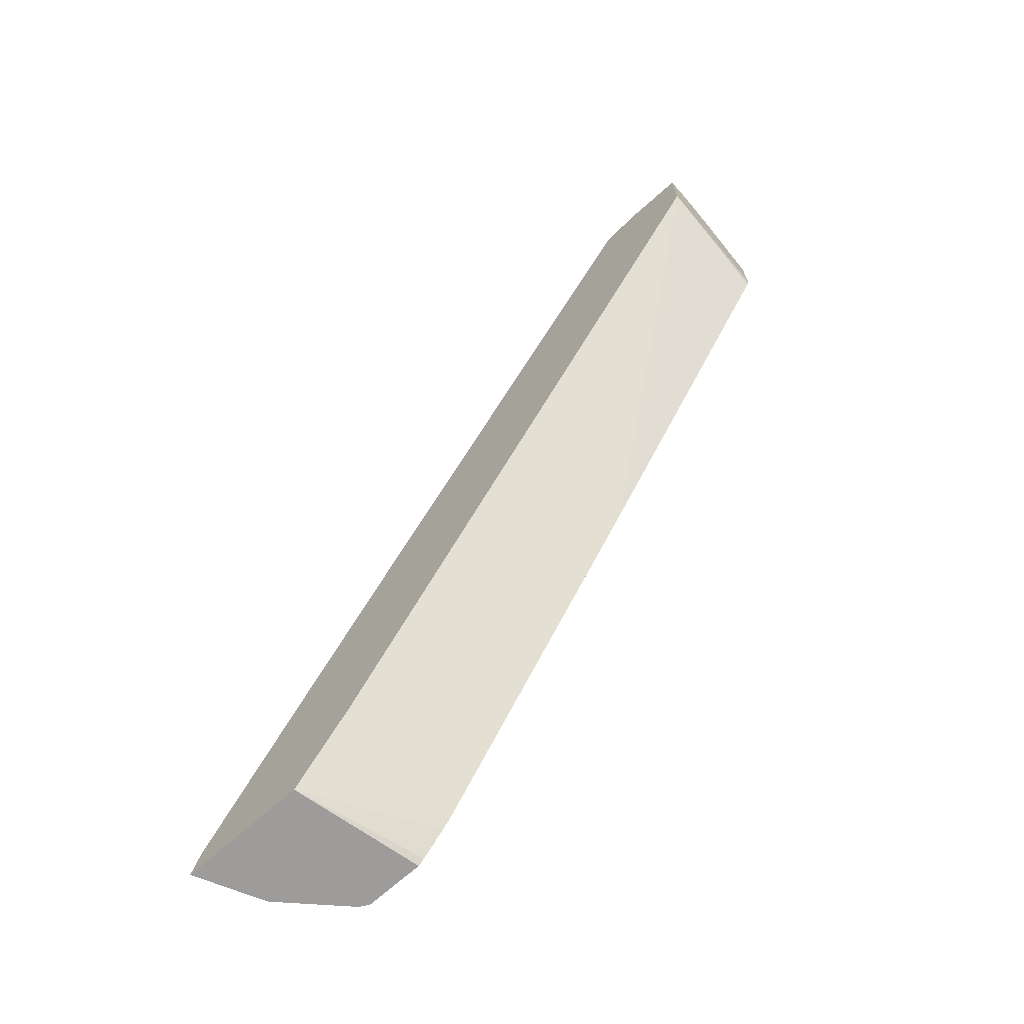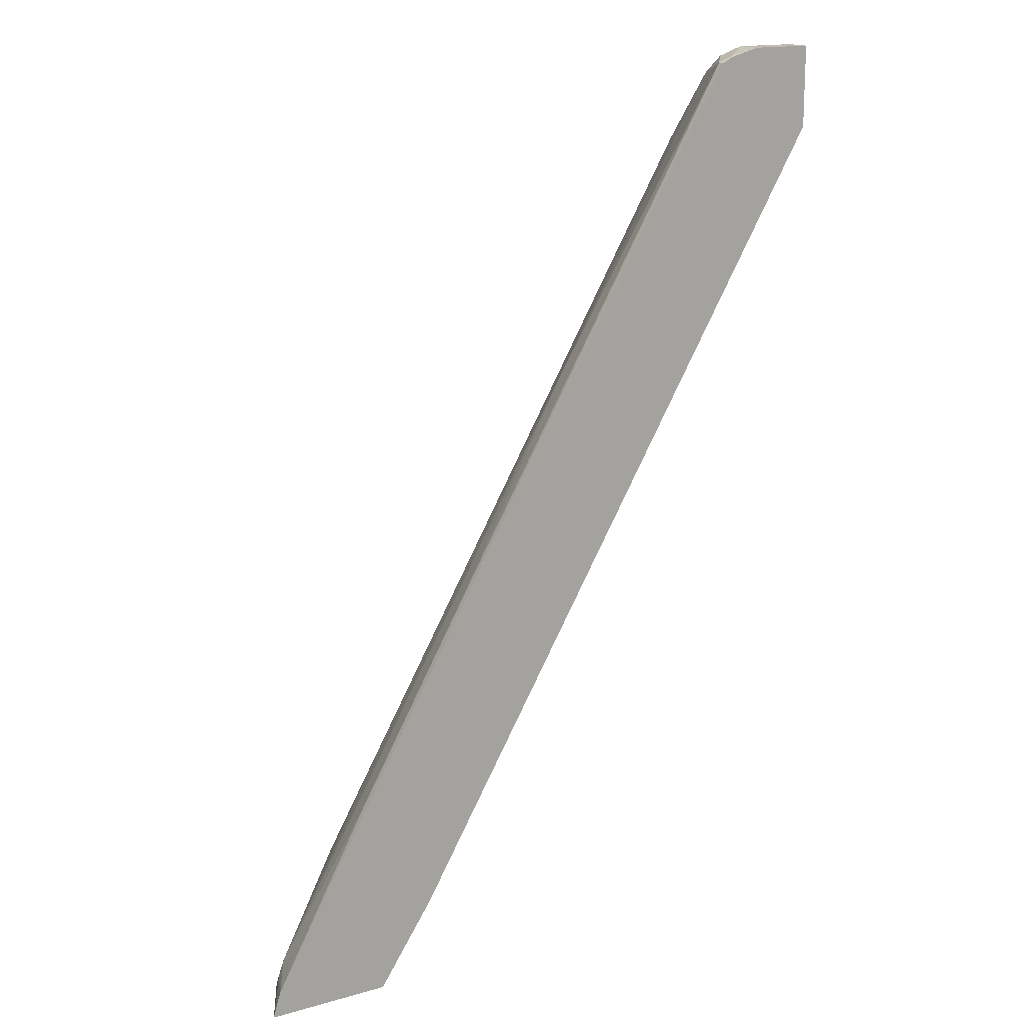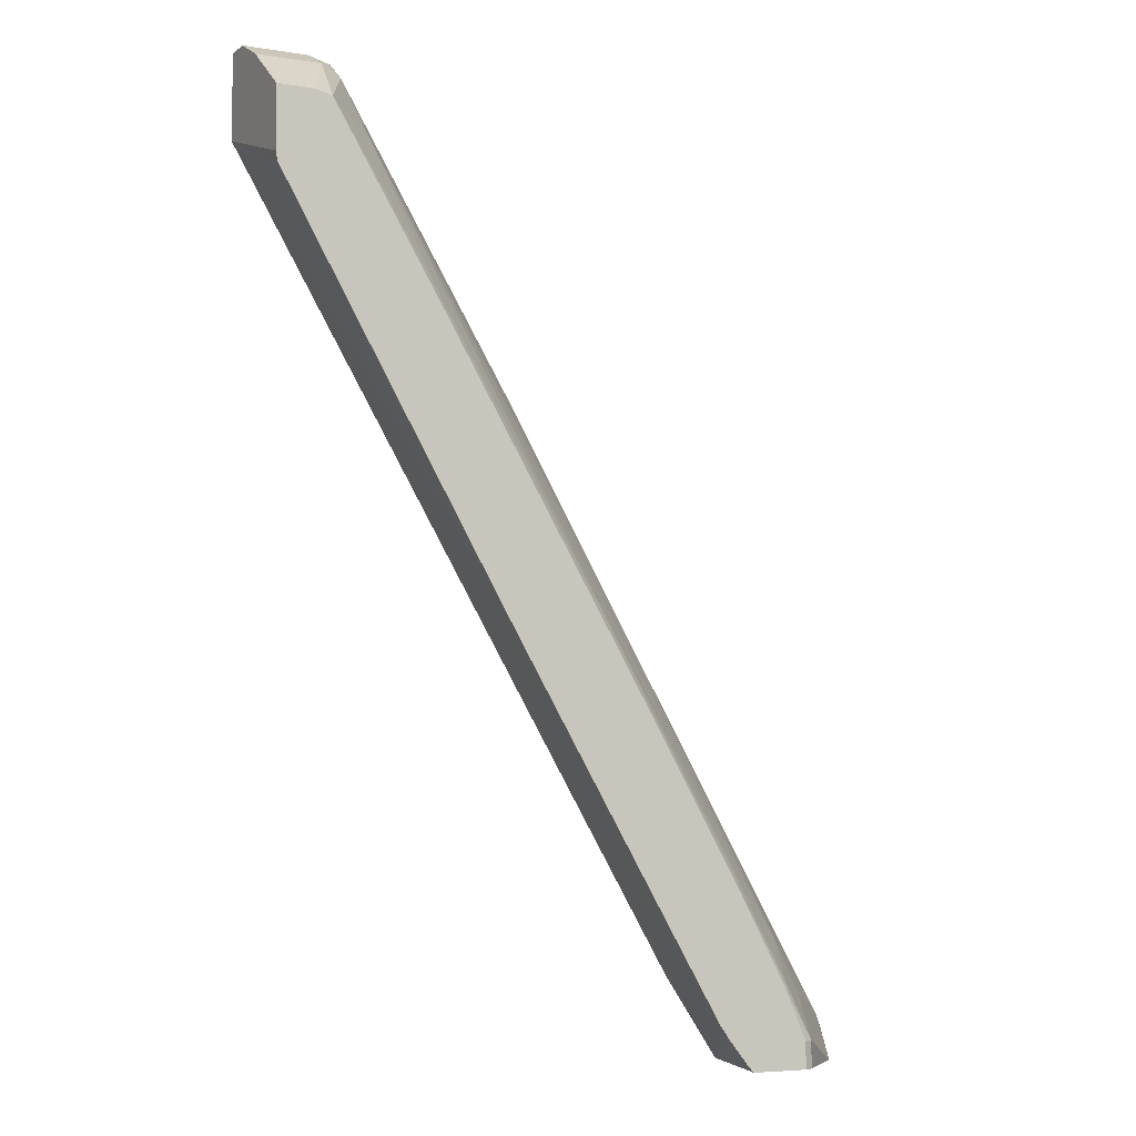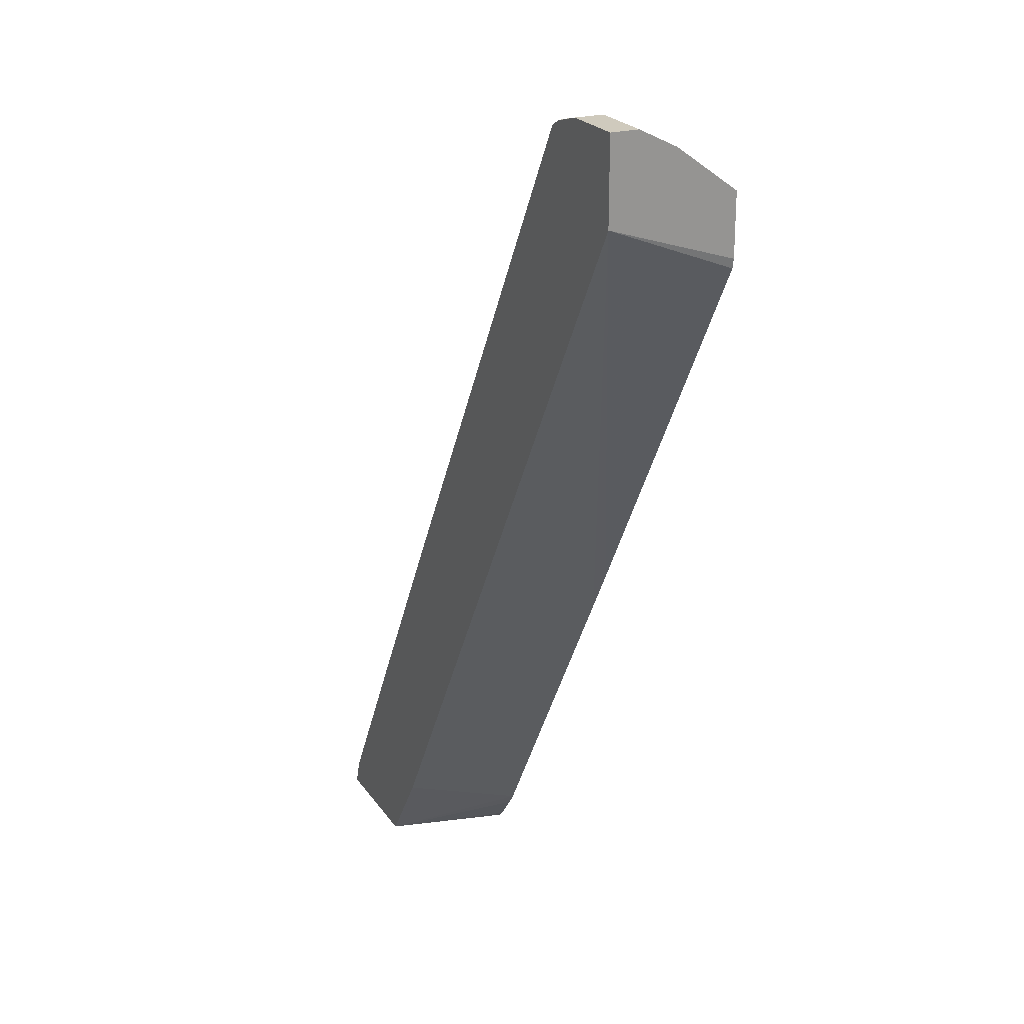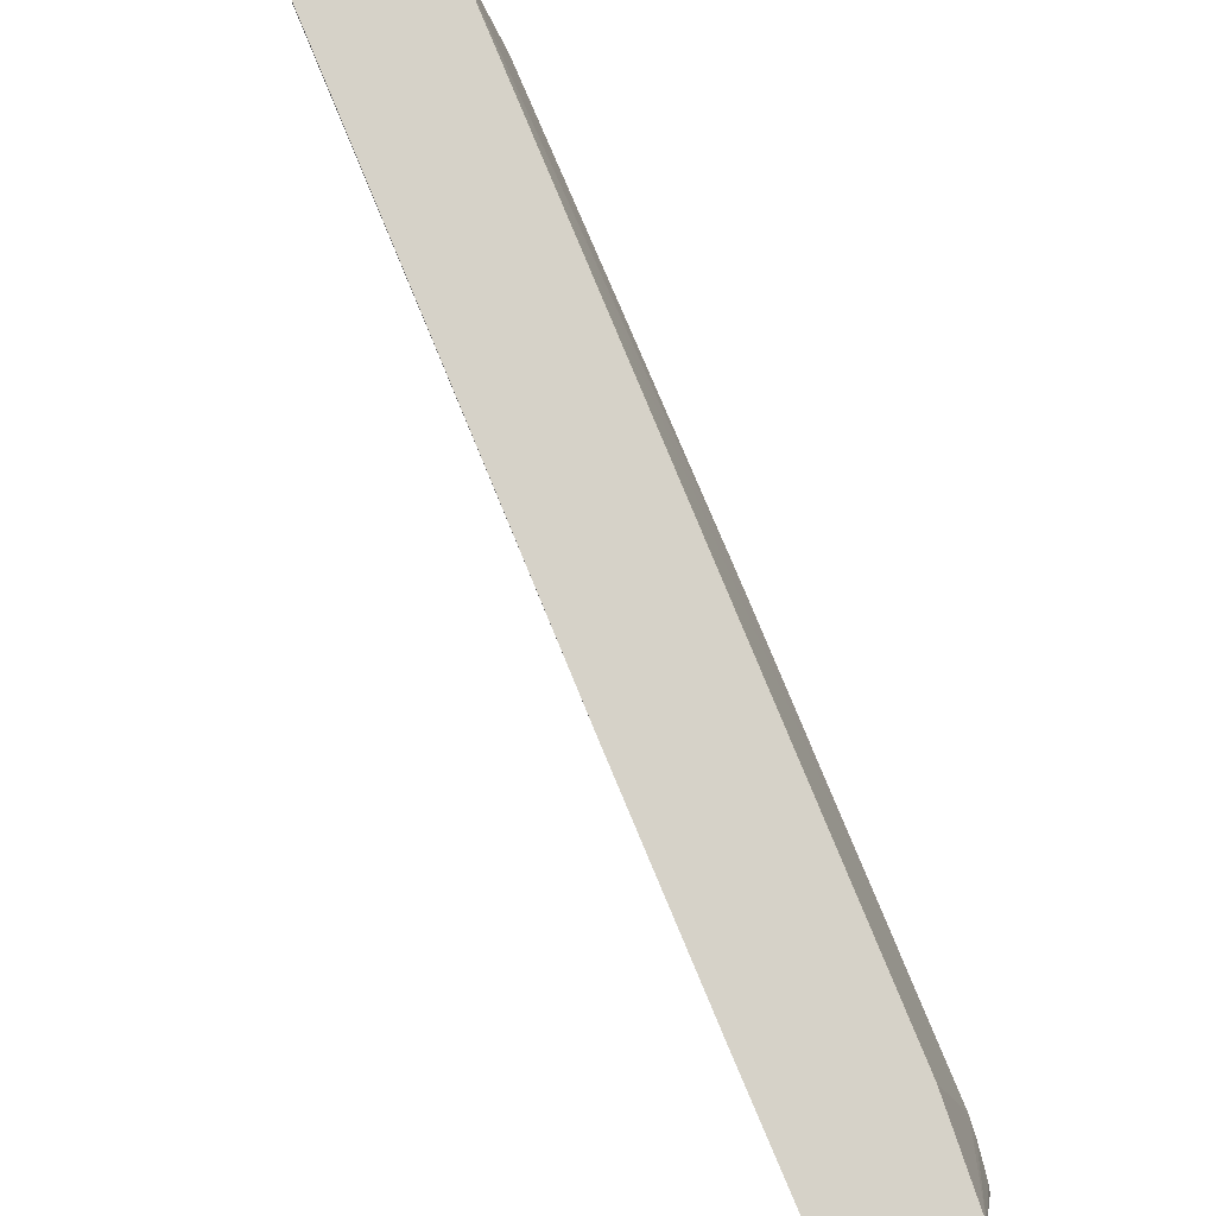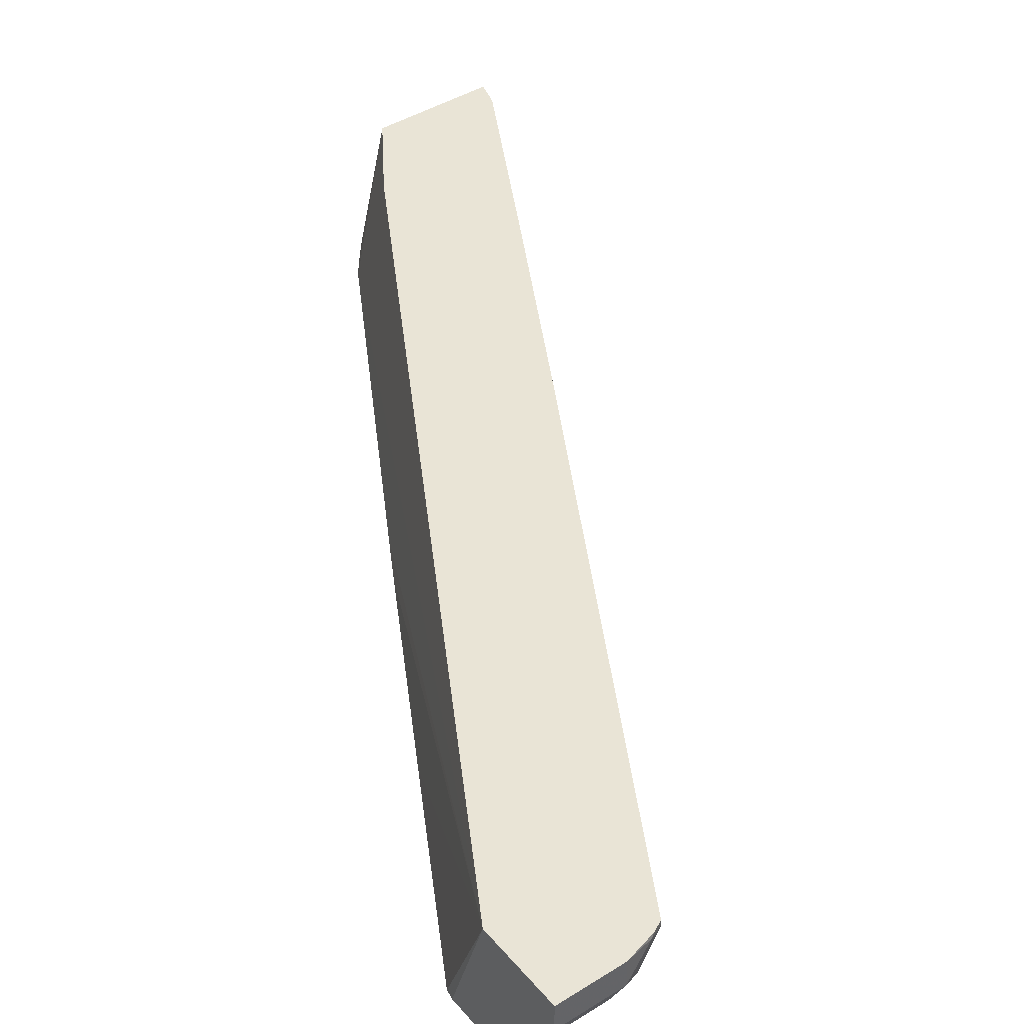
<metadata>
{"format":"obj","ext":"obj","renderer":"f3d","projection":"perspective","resolution":1024,"background":"white","views":[{"elev":-70.2,"azim":-138.4,"up":"+Z"},{"elev":16.2,"azim":149.6,"up":"+Z"},{"elev":-5.5,"azim":-26.3,"up":"+Z"},{"elev":22.9,"azim":-115.7,"up":"+Z"},{"elev":77.5,"azim":127.6,"up":"+Y"},{"elev":42.6,"azim":-36.8,"up":"+Y"}]}
</metadata>
<code>
v 0.7517 0.609 0.0009281
v 0.7505 0.609 0.005357
v 0.7376 0.5877 0.01909
v 0.7422 0.59 0.0009281
v 0.6669 0.609 0.0009281
v 0.7461 0.609 0.01909
v 0.7328 0.5854 0.02858
v 0.73 0.5658 0.0009281
v 0.7361 0.5779 0.0009281
v 0.6465 0.5236 0.0009281
v 0.6425 0.5236 0.004914
v 0.6282 0.5236 0.02301
v 0.6219 0.5236 0.0318
v 0.6288 0.609 0.05774
v 0.6727 0.609 0.149
v 0.6758 0.6044 0.1428
v 0.6567 0.5663 0.1428
v 0.6758 0.5473 0.08571
v 0.6948 0.5473 0.04762
v 0.6916 0.5267 0.01909
v 0.5045 0.5854 0.4283
v 0.7294 0.565 0.0009281
v 0.6855 0.5236 0.0009281
v 0.4887 0.5236 0.2603
v 0.3181 0.609 0.5903
v 0.5965 0.609 0.2822
v 0.5996 0.6044 0.276
v 0.5806 0.5663 0.276
v 0.3903 0.5473 0.5805
v 0.5616 0.5283 0.257
v 0.6377 0.5283 0.1238
v 0.6726 0.5267 0.05711
v 0.6711 0.5236 0.05256
v 0.6855 0.5236 0.01909
v 0.6916 0.5267 0.0009281
v 0.3903 0.6044 0.6377
v 0.376 0.5687 0.6282
v 0.4474 0.5663 0.5044
v 0.4712 0.5236 0.2904
v 0.3951 0.5236 0.4237
v 0.3193 0.5236 0.5566
v 0.3181 0.5236 0.5629
v 0.3181 0.609 0.6472
v 0.3903 0.609 0.6377
v 0.3541 0.5236 0.6015
v 0.3871 0.5267 0.552
v 0.4283 0.5283 0.4854
v 0.5584 0.5236 0.2539
v 0.6346 0.5236 0.1206
v 0.3826 0.609 0.6415
v 0.3807 0.6068 0.6424
v 0.3744 0.5838 0.6408
v 0.3712 0.5758 0.6377
v 0.3617 0.5647 0.6345
v 0.3181 0.5236 0.6044
v 0.3181 0.5901 0.6472
v 0.3617 0.609 0.6472
v 0.3427 0.5236 0.6044
v 0.4252 0.5236 0.4823
v 0.3627 0.609 0.647
v 0.3617 0.5901 0.6472
v 0.3181 0.5647 0.6345
f 25 40 41
f 25 41 42
f 25 42 55
f 25 55 62
f 25 62 56
f 25 39 40
f 26 44 36
f 26 36 27
f 28 38 29
f 24 39 25
f 29 38 37
f 25 56 43
f 21 27 36
f 20 32 33
f 21 37 38
f 21 36 37
f 20 35 22
f 20 23 35
f 20 34 23
f 20 33 34
f 18 20 19
f 18 32 20
f 18 31 32
f 18 30 31
f 18 29 30
f 54 55 58
f 21 38 28
f 29 45 46
f 45 59 46
f 29 47 30
f 18 28 29
f 54 62 55
f 54 56 62
f 54 61 56
f 53 61 54
f 52 61 53
f 51 61 52
f 51 57 61
f 51 60 57
f 50 60 51
f 46 59 47
f 45 54 58
f 43 61 57
f 43 56 61
f 37 54 45
f 37 53 54
f 37 52 53
f 36 52 37
f 36 51 52
f 36 50 51
f 36 44 50
f 32 49 33
f 31 49 32
f 30 59 48
f 30 47 59
f 30 49 31
f 30 48 49
f 29 46 47
f 17 28 18
f 29 37 45
f 16 27 21
f 5 11 12
f 5 10 11
f 3 9 4
f 3 7 8
f 3 6 7
f 2 6 3
f 1 6 2
f 1 15 6
f 1 26 15
f 1 44 26
f 1 50 44
f 1 60 50
f 1 57 60
f 1 43 57
f 1 25 43
f 1 14 25
f 1 5 14
f 1 10 5
f 1 23 10
f 1 35 23
f 1 22 35
f 1 8 22
f 1 9 8
f 1 4 9
f 1 3 4
f 1 2 3
f 17 21 28
f 5 12 13
f 5 13 14
f 3 8 9
f 6 16 7
f 15 27 16
f 15 26 27
f 13 25 14
f 13 24 25
f 10 12 11
f 10 13 12
f 10 24 13
f 10 39 24
f 6 15 16
f 10 41 40
f 10 42 41
f 10 55 42
f 10 58 55
f 10 45 58
f 10 40 39
f 10 48 59
f 10 59 45
f 7 18 19
f 7 19 20
f 7 20 8
f 7 16 21
f 7 17 18
f 8 20 22
f 10 23 34
f 10 34 33
f 10 33 49
f 10 49 48
f 7 21 17

</code>
